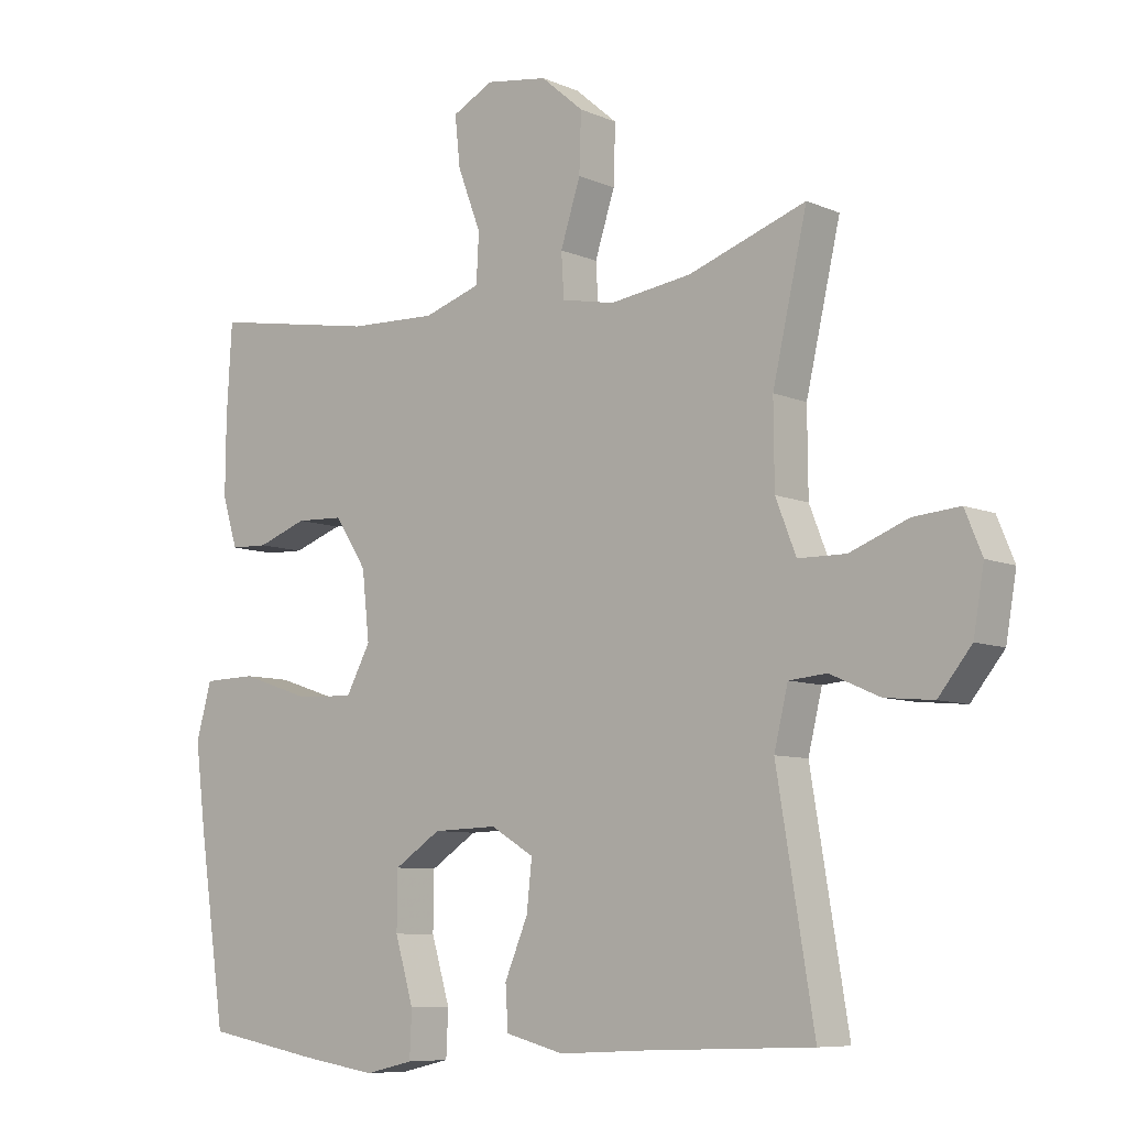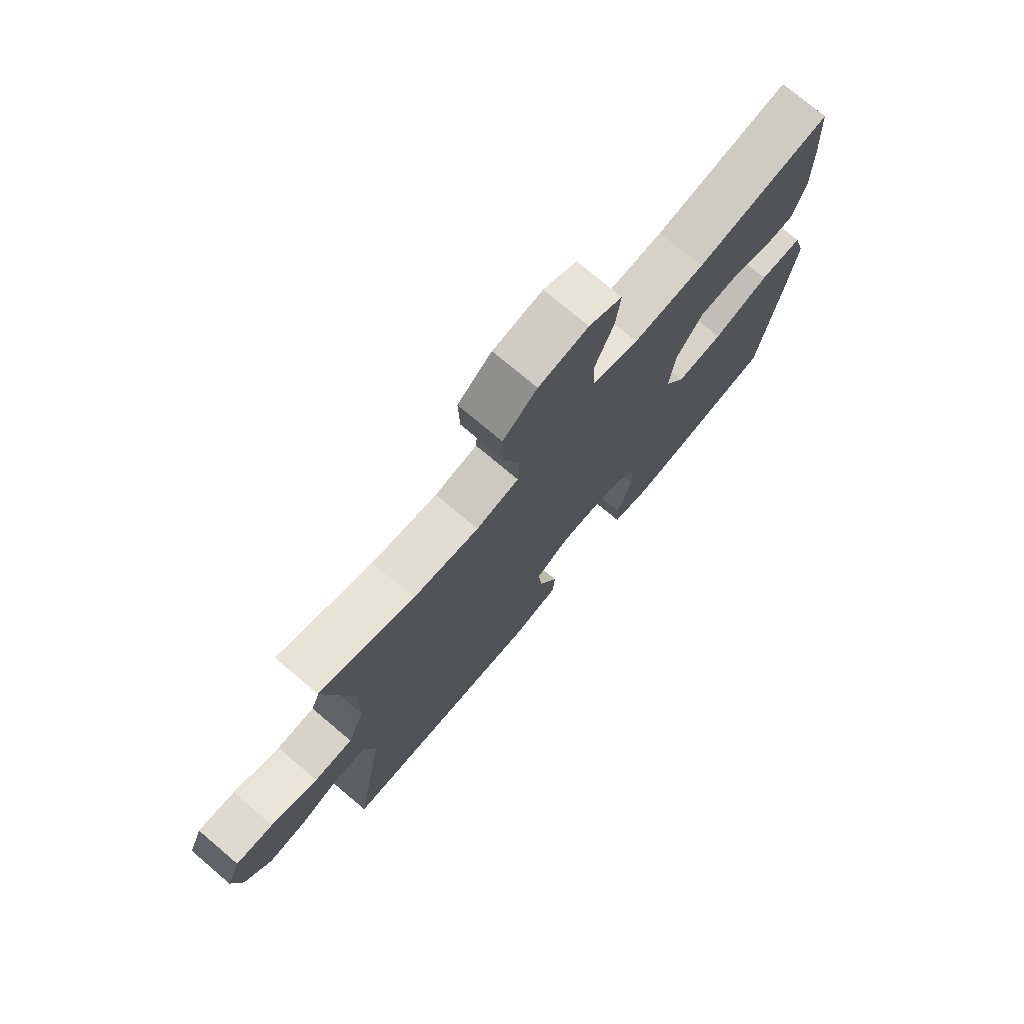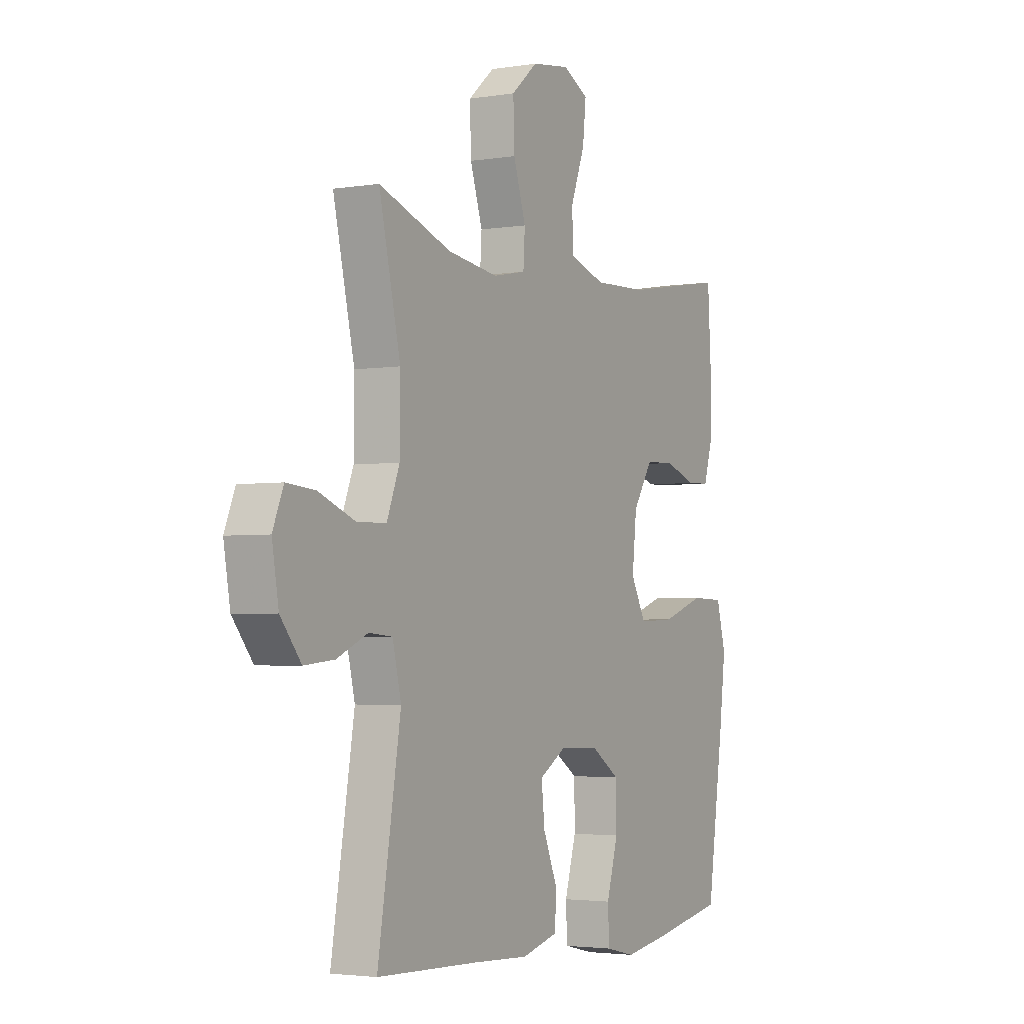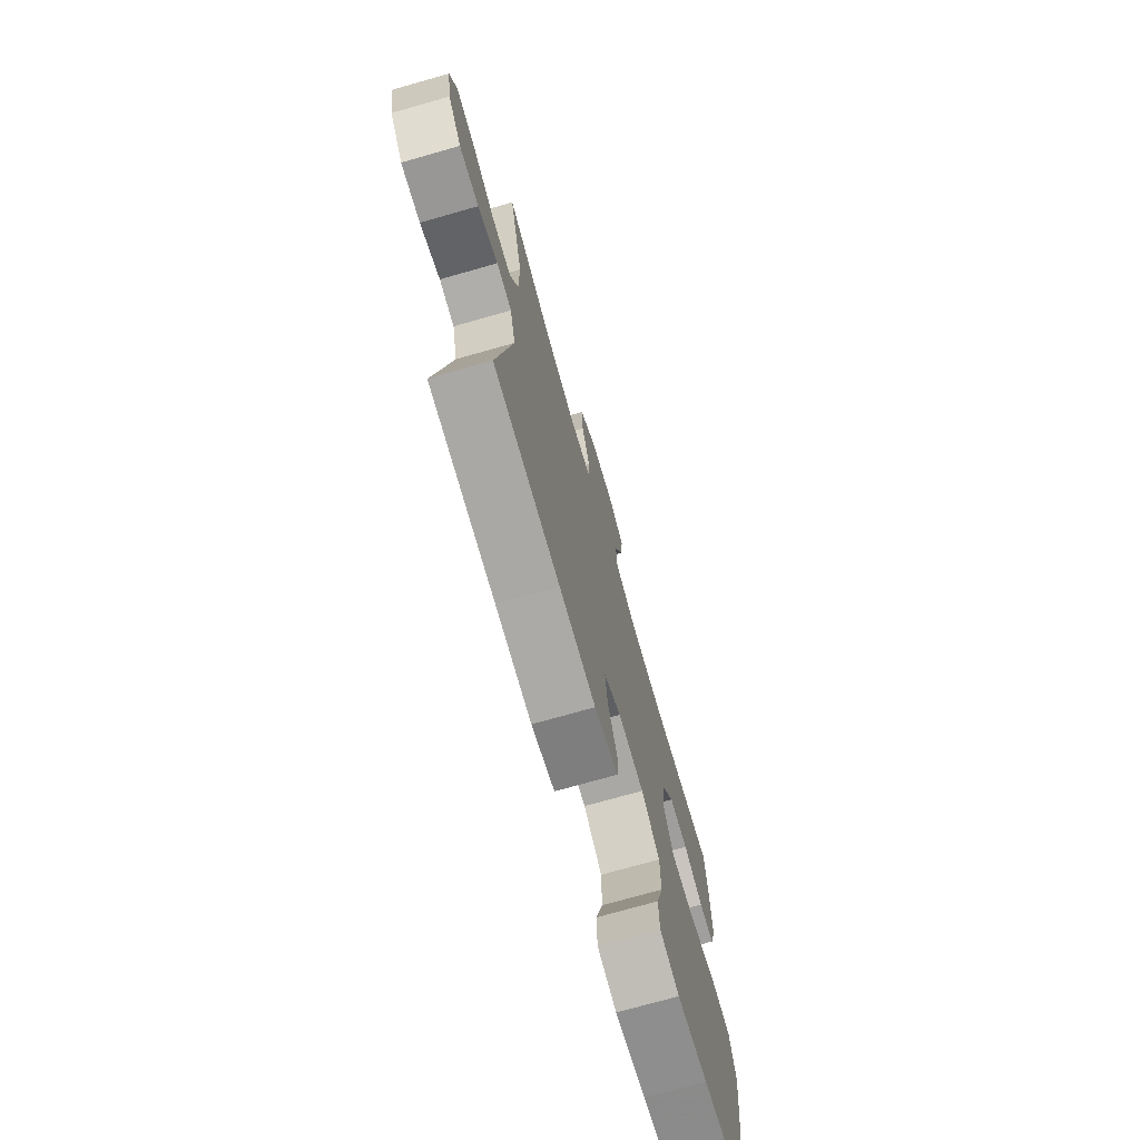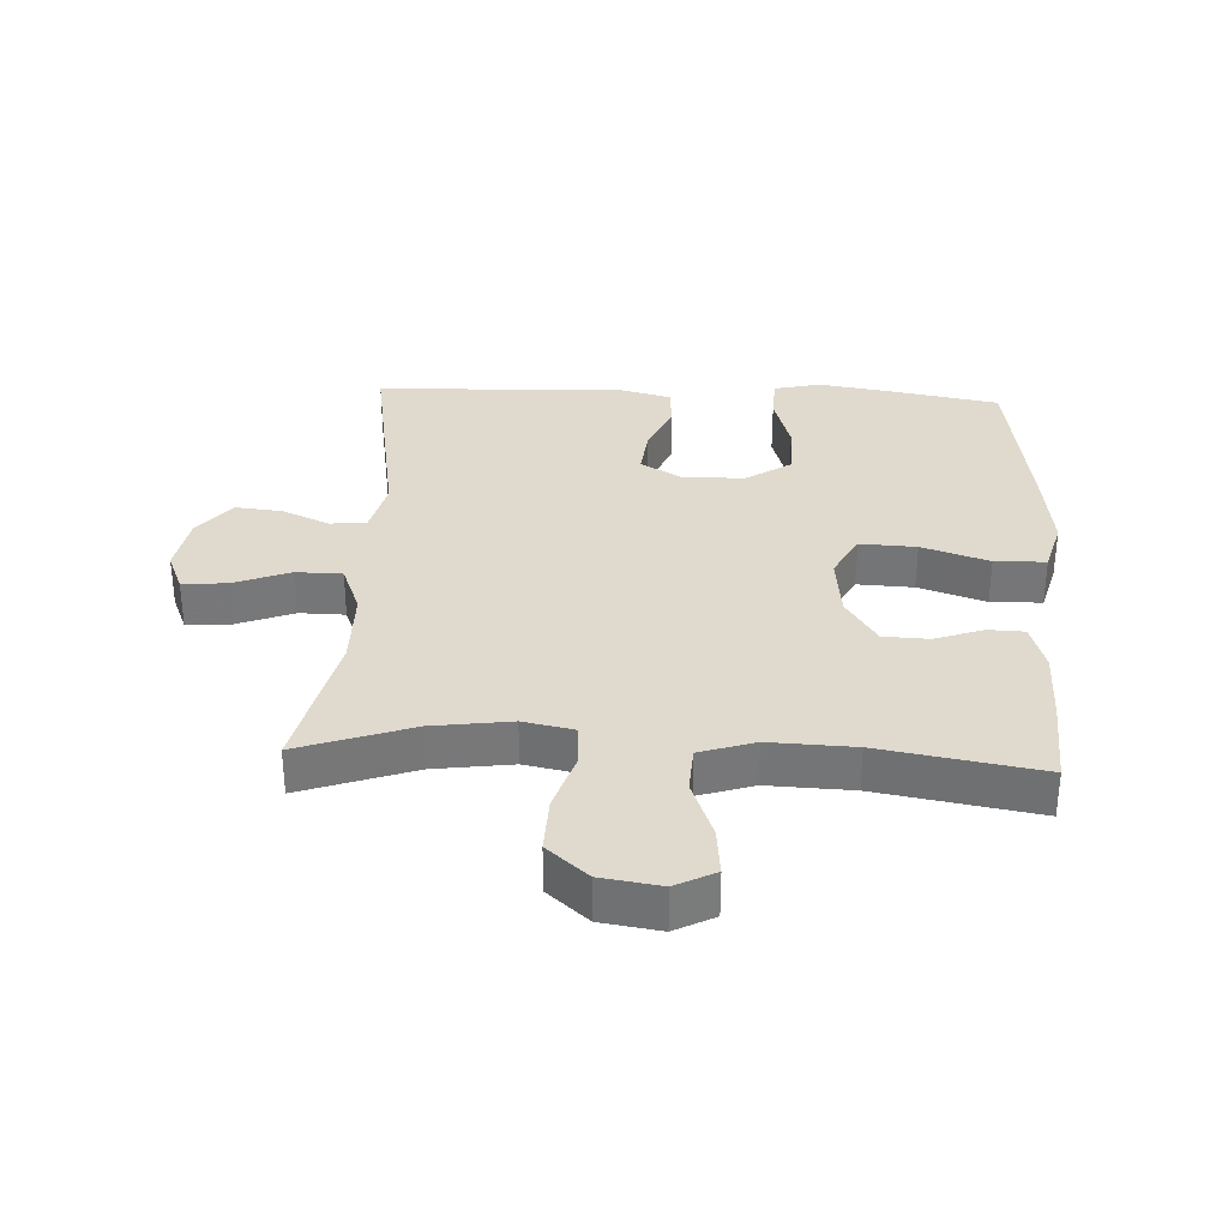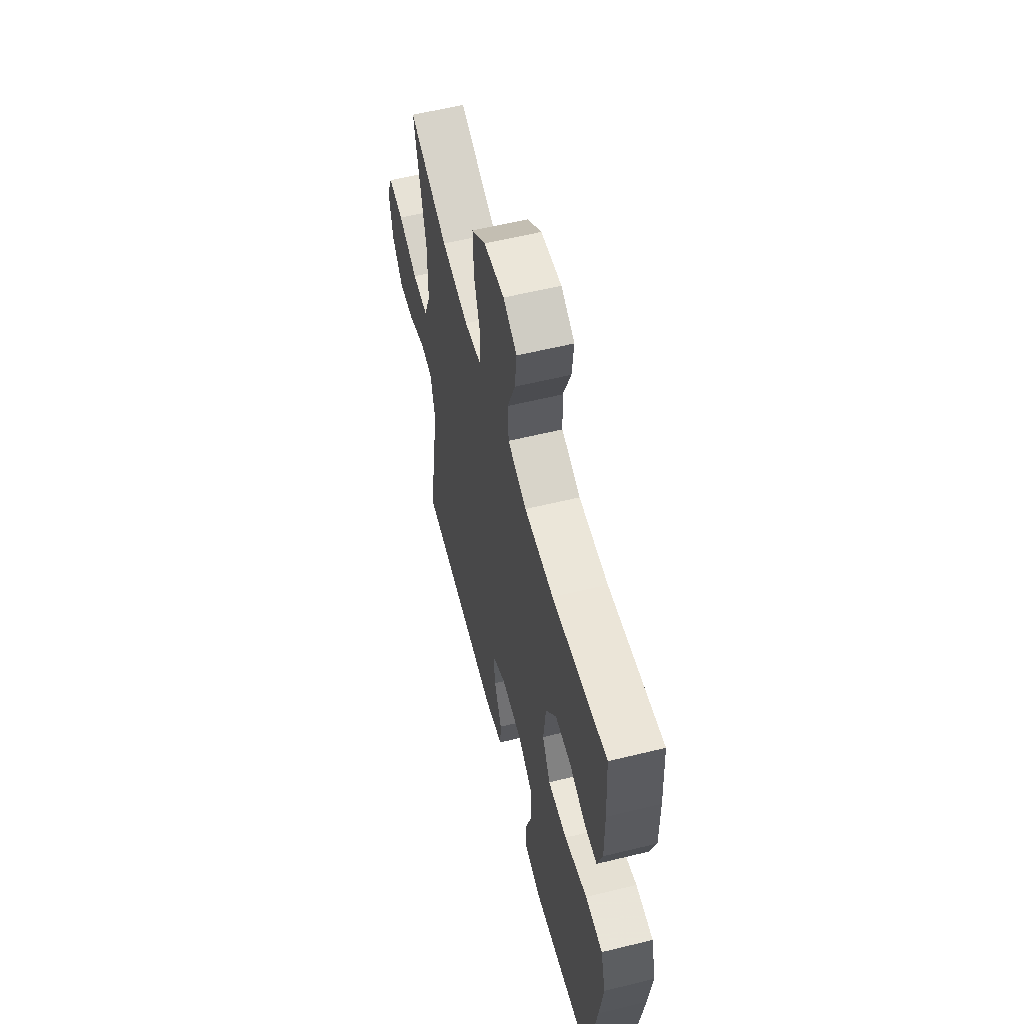
<metadata>
{"format":"obj","ext":"obj","renderer":"f3d","projection":"perspective","resolution":1024,"background":"white","views":[{"elev":-8.0,"azim":-139.9,"up":"+Z"},{"elev":75.2,"azim":-49.8,"up":"+Z"},{"elev":-3.0,"azim":-60.9,"up":"+Z"},{"elev":-73.3,"azim":-74.1,"up":"+Z"},{"elev":32.9,"azim":2.8,"up":"+Y"},{"elev":58.6,"azim":75.8,"up":"+Z"}]}
</metadata>
<code>
v -0.5 0.07 0.5
v -0.323 0.07 0.438
v -0.2 0.07 0.421
v -0.12 0.07 0.437
v -0.116 0.07 0.503
v -0.146 0.07 0.596
v -0.149 0.07 0.684
v -0.085 0.07 0.739
v 0.008 0.07 0.753
v 0.07 0.07 0.721
v 0.062 0.07 0.645
v 0.027 0.07 0.553
v 0.031 0.07 0.48
v 0.117 0.07 0.452
v 0.25 0.07 0.457
v 0.5 0.07 0.5
v 0.508 0.07 0.363
v 0.509 0.07 0.248
v 0.486 0.07 0.173
v 0.429 0.07 0.171
v 0.354 0.07 0.198
v 0.282 0.07 0.195
v 0.234 0.07 0.121
v 0.223 0.07 0.019
v 0.26 0.07 -0.05
v 0.348 0.07 -0.046
v 0.453 0.07 -0.011
v 0.533 0.07 -0.013
v 0.556 0.07 -0.097
v 0.54 0.07 -0.226
v 0.5 0.07 -0.5
v 0.329 0.07 -0.531
v 0.214 0.07 -0.549
v 0.141 0.07 -0.532
v 0.138 0.07 -0.463
v 0.166 0.07 -0.368
v 0.165 0.07 -0.282
v 0.095 0.07 -0.236
v -0.002 0.07 -0.233
v -0.067 0.07 -0.272
v -0.059 0.07 -0.346
v -0.024 0.07 -0.429
v -0.028 0.07 -0.493
v -0.116 0.07 -0.516
v -0.252 0.07 -0.509
v -0.5 0.07 -0.5
v -0.444 0.07 -0.162
v -0.465 0.07 -0.075
v -0.522 0.07 -0.07
v -0.597 0.07 -0.103
v -0.67 0.07 -0.11
v -0.72 0.07 -0.048
v -0.736 0.07 0.045
v -0.71 0.07 0.108
v -0.64 0.07 0.102
v -0.552 0.07 0.068
v -0.48 0.07 0.069
v -0.449 0.07 0.148
v -0.448 0.07 0.272
v -0.5 0 0.5
v -0.323 0 0.438
v -0.2 0 0.421
v -0.12 0 0.437
v -0.116 0 0.503
v -0.146 0 0.596
v -0.149 0 0.684
v -0.085 0 0.739
v 0.008 0 0.753
v 0.07 0 0.721
v 0.062 0 0.645
v 0.027 0 0.553
v 0.031 0 0.48
v 0.117 0 0.452
v 0.25 0 0.457
v 0.5 0 0.5
v 0.508 0 0.363
v 0.509 0 0.248
v 0.486 0 0.173
v 0.429 0 0.171
v 0.354 0 0.198
v 0.282 0 0.195
v 0.234 0 0.121
v 0.223 0 0.019
v 0.26 0 -0.05
v 0.348 0 -0.046
v 0.453 0 -0.011
v 0.533 0 -0.013
v 0.556 0 -0.097
v 0.54 0 -0.226
v 0.5 0 -0.5
v 0.329 0 -0.531
v 0.214 0 -0.549
v 0.141 0 -0.532
v 0.138 0 -0.463
v 0.166 0 -0.368
v 0.165 0 -0.282
v 0.095 0 -0.236
v -0.002 0 -0.233
v -0.067 0 -0.272
v -0.059 0 -0.346
v -0.024 0 -0.429
v -0.028 0 -0.493
v -0.116 0 -0.516
v -0.252 0 -0.509
v -0.5 0 -0.5
v -0.444 0 -0.162
v -0.465 0 -0.075
v -0.522 0 -0.07
v -0.597 0 -0.103
v -0.67 0 -0.11
v -0.72 0 -0.048
v -0.736 0 0.045
v -0.71 0 0.108
v -0.64 0 0.102
v -0.552 0 0.068
v -0.48 0 0.069
v -0.449 0 0.148
v -0.448 0 0.272
f 53 54 55 56
f 53 56 57
f 52 53 57
f 49 50 51 52
f 48 49 52 57
f 47 48 57 58
f 45 46 47
f 41 42 43 44
f 40 41 44 45
f 33 34 35 36
f 33 36 37
f 32 33 37
f 31 32 37
f 30 31 37 38
f 26 27 28 29
f 25 26 29 30
f 18 19 20 21
f 18 21 22
f 15 16 17 18
f 14 15 18 22
f 13 14 22 23
f 9 10 11 12
f 9 12 13
f 8 9 13
f 5 6 7 8
f 4 5 8 13
f 59 1 2
f 59 2 3
f 58 59 3 4
f 40 45 47 58
f 39 40 58 4
f 25 30 38 39
f 24 25 39 4
f 4 13 23 24
f 115 114 113 112
f 116 115 112
f 116 112 111
f 111 110 109 108
f 116 111 108 107
f 117 116 107 106
f 106 105 104
f 103 102 101 100
f 104 103 100 99
f 95 94 93 92
f 96 95 92
f 96 92 91
f 96 91 90
f 97 96 90 89
f 88 87 86 85
f 89 88 85 84
f 80 79 78 77
f 81 80 77
f 77 76 75 74
f 81 77 74 73
f 82 81 73 72
f 71 70 69 68
f 72 71 68
f 72 68 67
f 67 66 65 64
f 72 67 64 63
f 61 60 118
f 62 61 118
f 63 62 118 117
f 117 106 104 99
f 63 117 99 98
f 98 97 89 84
f 63 98 84 83
f 83 82 72 63
f 1 60 61 2
f 2 61 62 3
f 3 62 63 4
f 4 63 64 5
f 5 64 65 6
f 6 65 66 7
f 7 66 67 8
f 8 67 68 9
f 9 68 69 10
f 10 69 70 11
f 11 70 71 12
f 12 71 72 13
f 13 72 73 14
f 14 73 74 15
f 15 74 75 16
f 16 75 76 17
f 17 76 77 18
f 18 77 78 19
f 19 78 79 20
f 20 79 80 21
f 21 80 81 22
f 22 81 82 23
f 23 82 83 24
f 24 83 84 25
f 25 84 85 26
f 26 85 86 27
f 27 86 87 28
f 28 87 88 29
f 29 88 89 30
f 30 89 90 31
f 31 90 91 32
f 32 91 92 33
f 33 92 93 34
f 34 93 94 35
f 35 94 95 36
f 36 95 96 37
f 37 96 97 38
f 38 97 98 39
f 39 98 99 40
f 40 99 100 41
f 41 100 101 42
f 42 101 102 43
f 43 102 103 44
f 44 103 104 45
f 45 104 105 46
f 46 105 106 47
f 47 106 107 48
f 48 107 108 49
f 49 108 109 50
f 50 109 110 51
f 51 110 111 52
f 52 111 112 53
f 53 112 113 54
f 54 113 114 55
f 55 114 115 56
f 56 115 116 57
f 57 116 117 58
f 58 117 118 59
f 59 118 60 1

</code>
